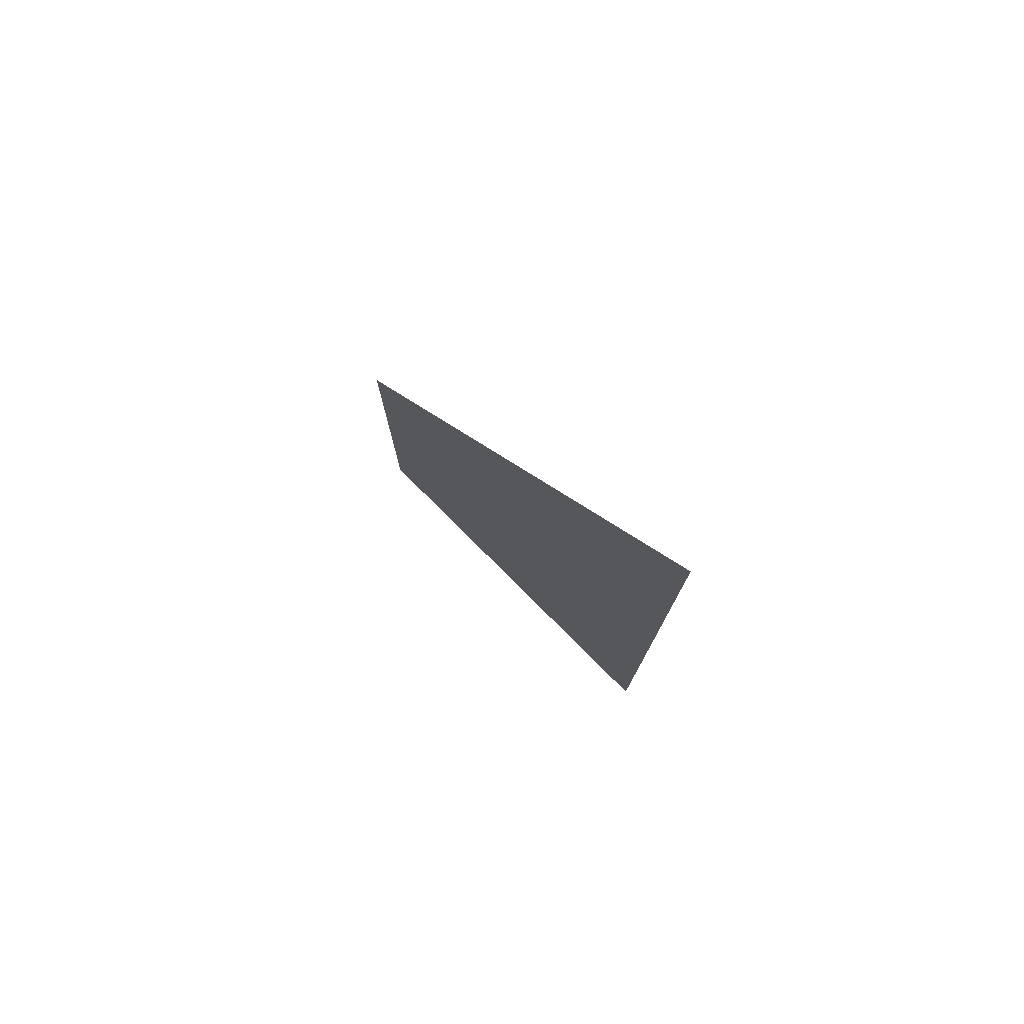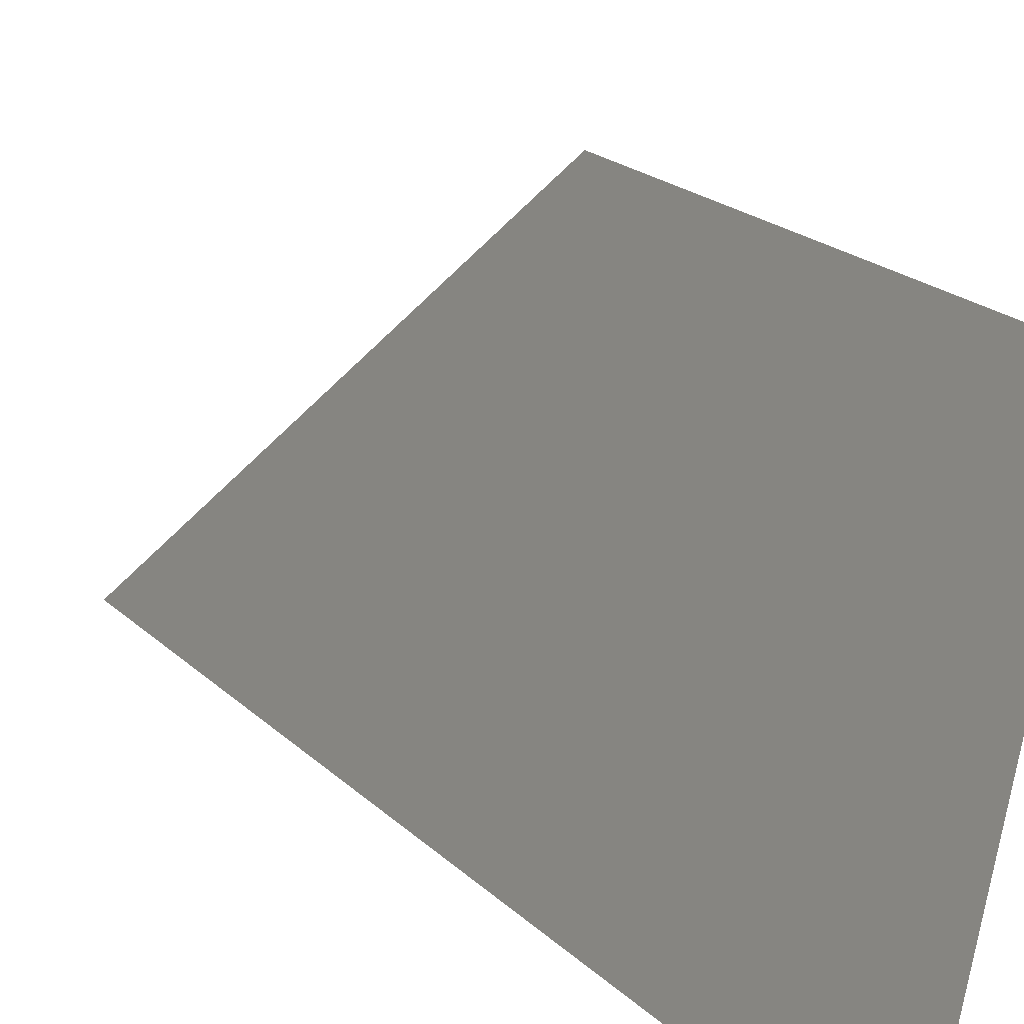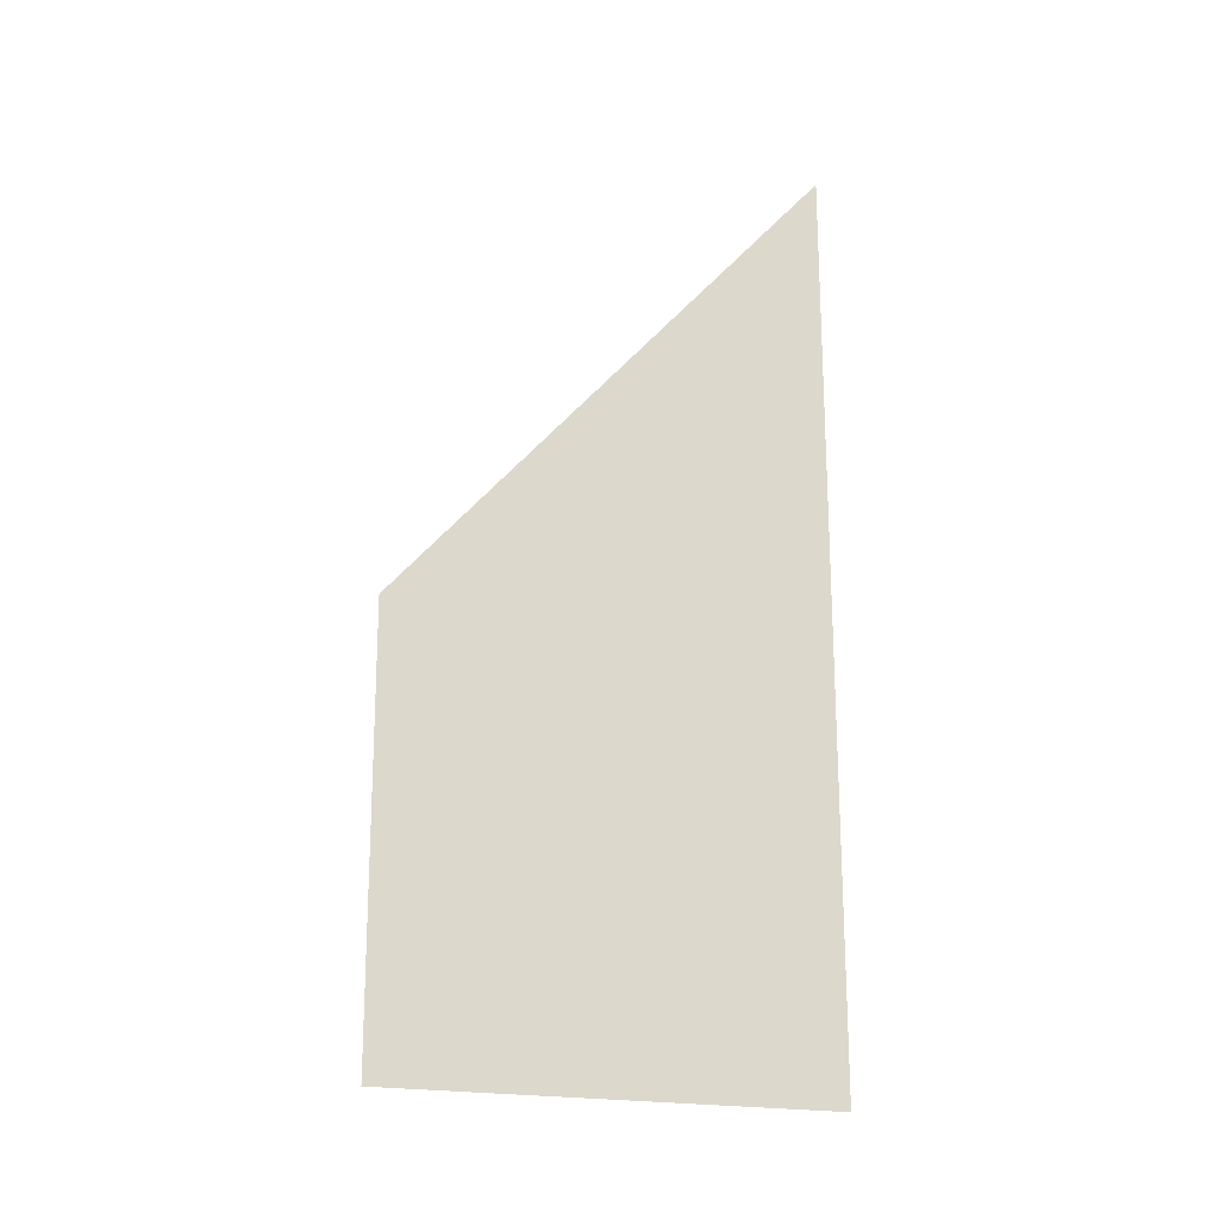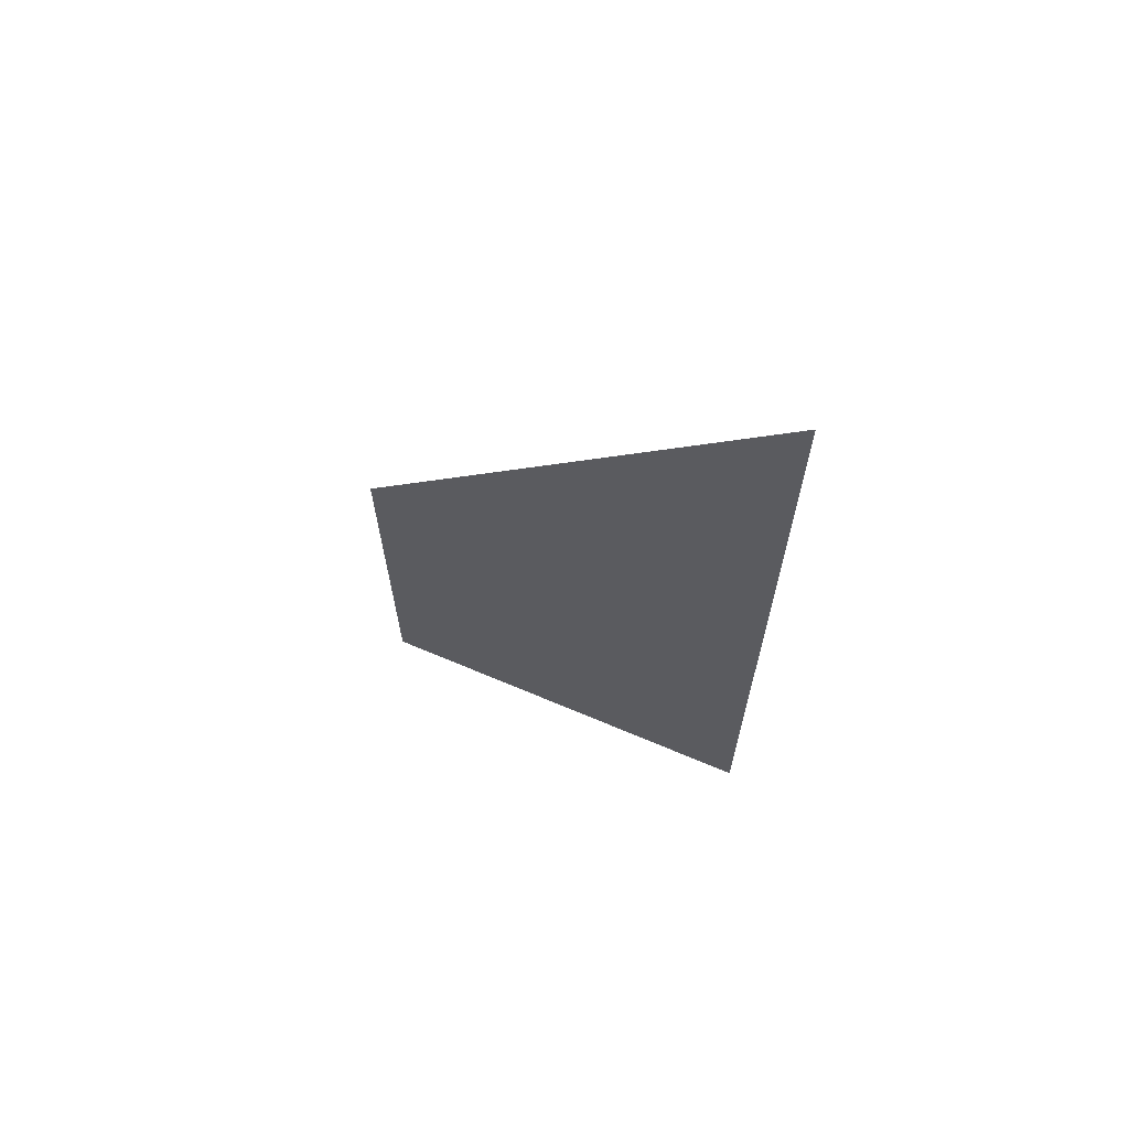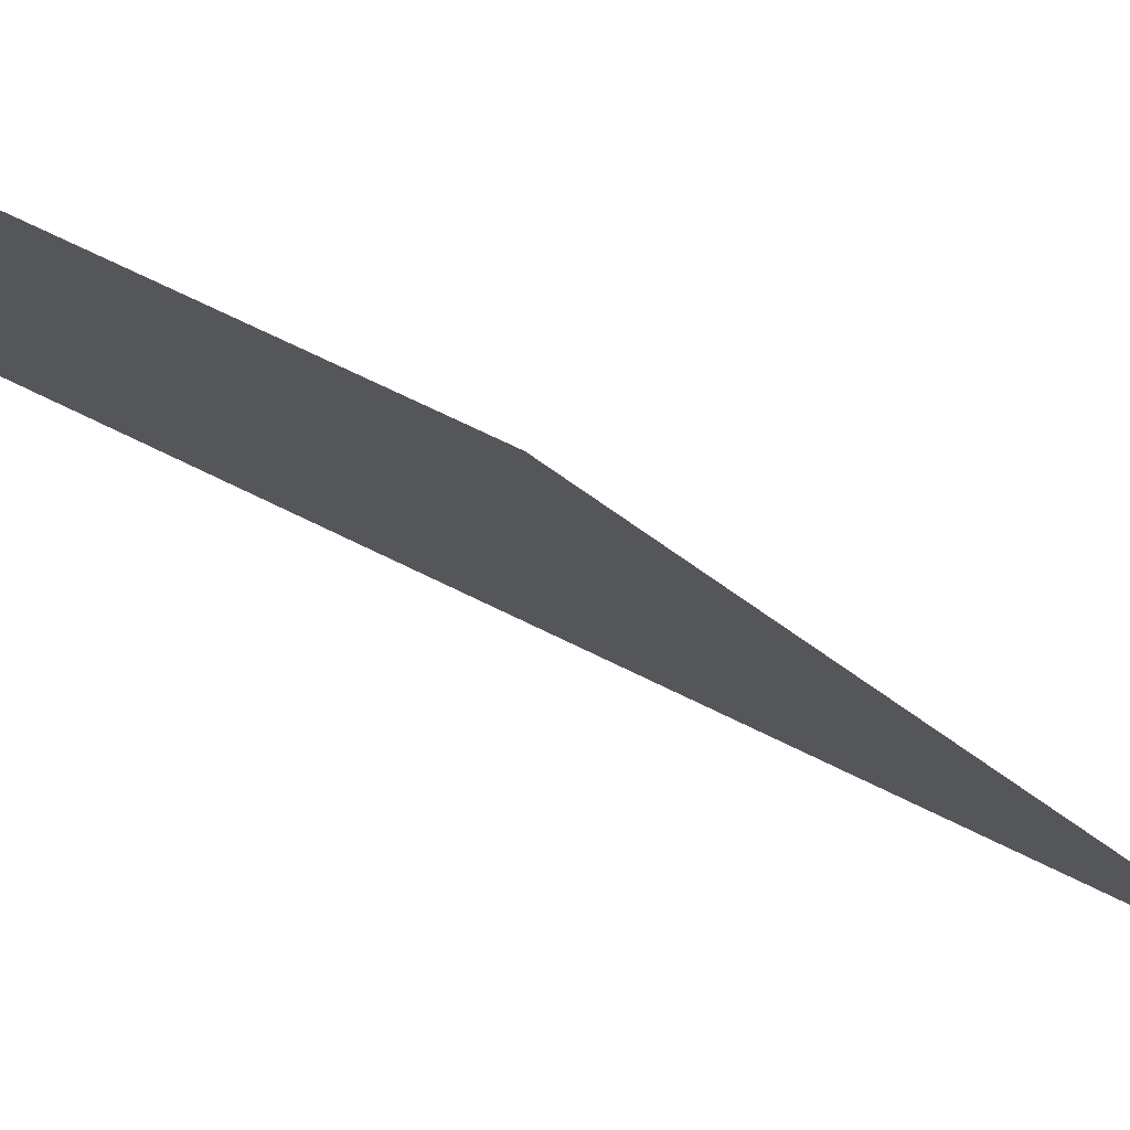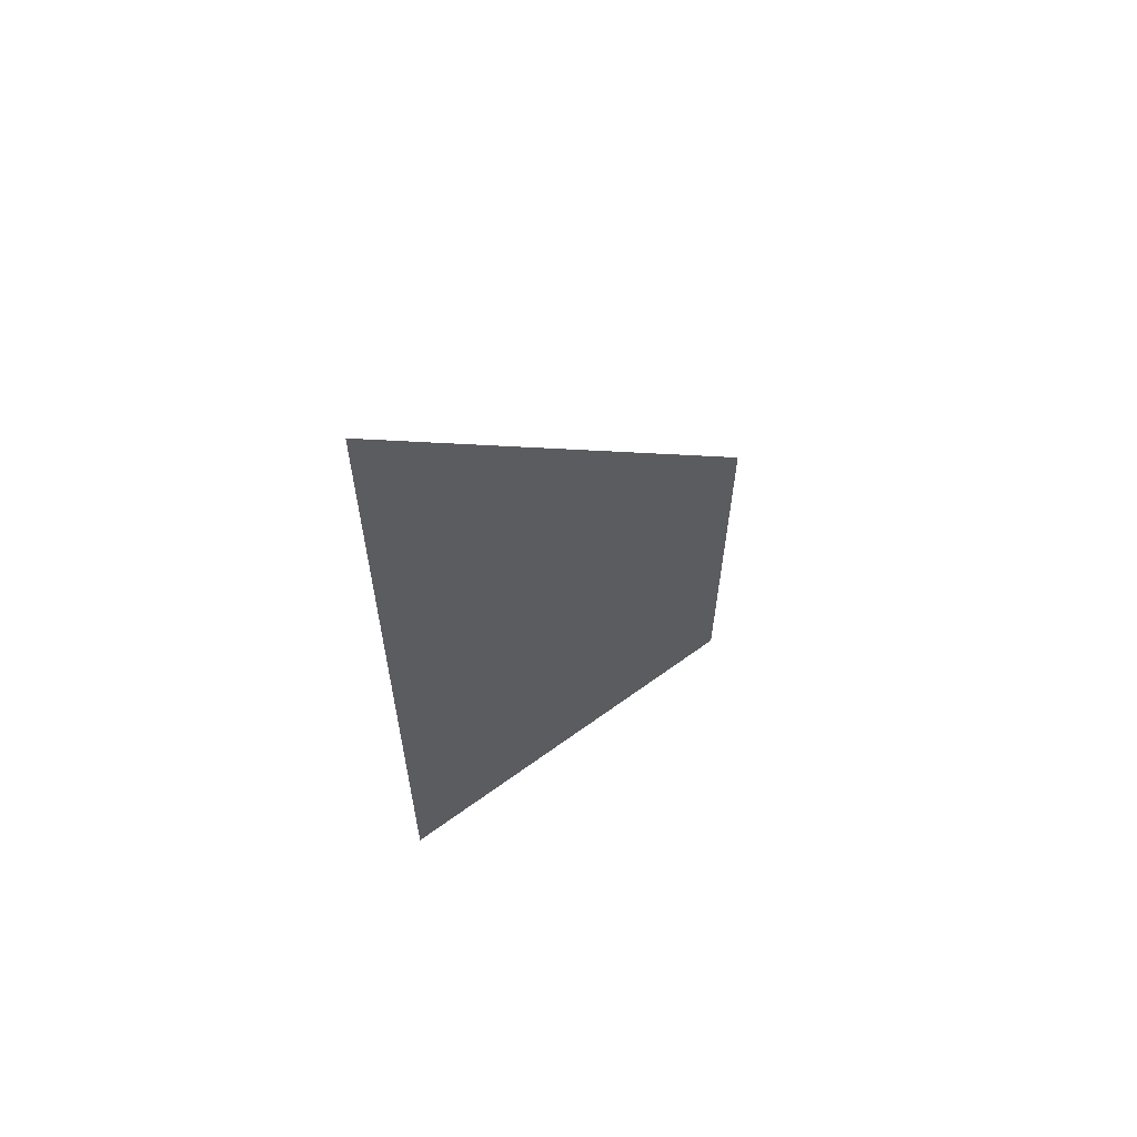
<metadata>
{"format":"obj","ext":"obj","renderer":"f3d","projection":"perspective","resolution":1024,"background":"white","views":[{"elev":78.1,"azim":-31.0,"up":"+Z"},{"elev":21.0,"azim":147.9,"up":"+Y"},{"elev":-16.6,"azim":-83.1,"up":"+Z"},{"elev":67.1,"azim":-53.4,"up":"+Z"},{"elev":61.9,"azim":-62.2,"up":"+Y"},{"elev":62.7,"azim":68.7,"up":"+Z"}]}
</metadata>
<code>
v  -0.0733 0.0094 0.0093
v  0.0731 -0.5582 0.6294
v  0.0739 -0.5657 -0.6294
v  -0.0739 0.0113 -0.6035
o win_door_l_001_Circle_076
g win_door_l_001_Circle_076
f 1 2 3
f 3 4 1

</code>
